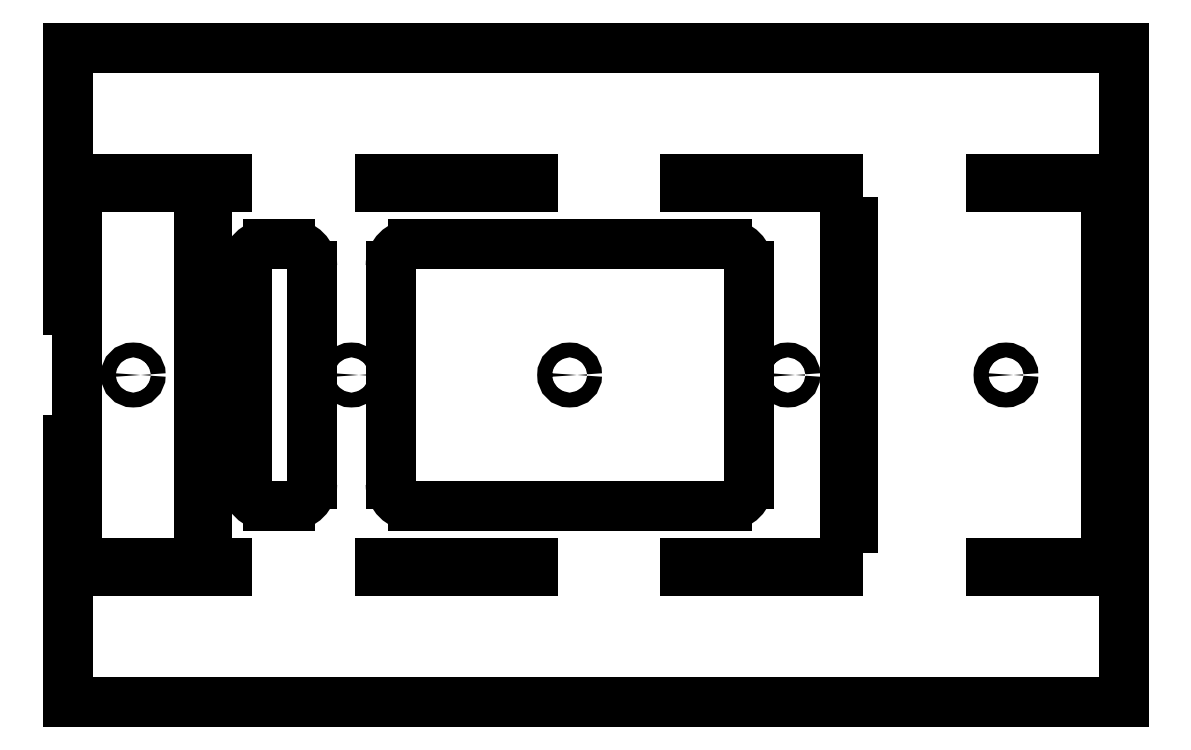
<metadata>
{"format":"dxf","ext":"dxf","renderer":"ezdxf+matplotlib","layout":"modelspace","background":"white","min_lineweight":24,"dpi":150}
</metadata>
<code>
0
SECTION
2
ENTITIES
0
LINE
8
bottom
10
29.97
20
100
11
29.97
21
110
0
LINE
8
bottom
10
29.97
20
60
11
29.97
21
90
0
LINE
8
bottom
10
29.97
20
40
11
29.97
21
50
0
LINE
8
bottom
10
180
20
110
11
180
21
100
0
LINE
8
bottom
10
240
20
110
11
240
21
100
0
LINE
8
bottom
10
180
20
90
11
180
21
60
0
LINE
8
bottom
10
240
20
90
11
240
21
60
0
LINE
8
bottom
10
180
20
50
11
180
21
40
0
LINE
8
bottom
10
240
20
50
11
240
21
40
0
LINE
8
bottom
10
36.5
20
118
11
36.5
21
120
0
LINE
8
bottom
10
71.5
20
120
11
71.5
21
118
0
LINE
8
bottom
10
71.5
20
118
11
106.5
21
118
0
LINE
8
bottom
10
106.5
20
118
11
106.5
21
120
0
LINE
8
bottom
10
141.5
20
120
11
141.5
21
118
0
LINE
8
bottom
10
141.5
20
118
11
176.5
21
118
0
LINE
8
bottom
10
176.5
20
118
11
176.5
21
120
0
LINE
8
bottom
10
211.5
20
120
11
211.5
21
118
0
LINE
8
bottom
10
36.5
20
32
11
36.5
21
30
0
LINE
8
bottom
10
71.5
20
30
11
71.5
21
32
0
LINE
8
bottom
10
71.5
20
32
11
106.5
21
32
0
LINE
8
bottom
10
106.5
20
32
11
106.5
21
30
0
LINE
8
bottom
10
141.5
20
30
11
141.5
21
32
0
LINE
8
bottom
10
141.5
20
32
11
176.5
21
32
0
LINE
8
bottom
10
176.5
20
32
11
176.5
21
30
0
LINE
8
bottom
10
211.5
20
30
11
211.5
21
32
0
LINE
8
bottom
10
2
20
110
11
2
21
100
0
LINE
8
bottom
10
31.97
20
110
11
31.97
21
100
0
LINE
8
bottom
10
2
20
90
11
2
21
60
0
LINE
8
bottom
10
31.97
20
90
11
31.97
21
60
0
LINE
8
bottom
10
2
20
50
11
2
21
40
0
LINE
8
bottom
10
31.97
20
50
11
31.97
21
40
0
LINE
8
bottom
10
178
20
100
11
178
21
110
0
LINE
8
bottom
10
238
20
100
11
238
21
110
0
LINE
8
bottom
10
178
20
60
11
178
21
90
0
LINE
8
bottom
10
238
20
60
11
238
21
90
0
LINE
8
bottom
10
178
20
40
11
178
21
50
0
LINE
8
bottom
10
238
20
40
11
238
21
50
0
LINE
8
bottom
10
0
20
110
11
2
21
110
0
LINE
8
bottom
10
2
20
100
11
0
21
100
0
LINE
8
bottom
10
0
20
90
11
2
21
90
0
LINE
8
bottom
10
2
20
60
11
0
21
60
0
LINE
8
bottom
10
0
20
50
11
2
21
50
0
LINE
8
bottom
10
2
20
40
11
0
21
40
0
LINE
8
bottom
10
29.97
20
110
11
32
21
110
0
LINE
8
bottom
10
32
20
100
11
29.97
21
100
0
LINE
8
bottom
10
29.97
20
90
11
32
21
90
0
LINE
8
bottom
10
32
20
60
11
29.97
21
60
0
LINE
8
bottom
10
29.97
20
50
11
32
21
50
0
LINE
8
bottom
10
32
20
40
11
29.97
21
40
0
LINE
8
bottom
10
178
20
110
11
180
21
110
0
LINE
8
bottom
10
180
20
100
11
178
21
100
0
LINE
8
bottom
10
178
20
90
11
180
21
90
0
LINE
8
bottom
10
180
20
60
11
178
21
60
0
LINE
8
bottom
10
178
20
50
11
180
21
50
0
LINE
8
bottom
10
180
20
40
11
178
21
40
0
LINE
8
bottom
10
238
20
50
11
240
21
50
0
LINE
8
bottom
10
240
20
40
11
238
21
40
0
LINE
8
bottom
10
240
20
60
11
238
21
60
0
LINE
8
bottom
10
238
20
90
11
240
21
90
0
LINE
8
bottom
10
240
20
100
11
238
21
100
0
LINE
8
bottom
10
238
20
110
11
240
21
110
0
LINE
8
bottom
10
0
20
118
11
0
21
110
0
LINE
8
bottom
10
0
20
100
11
0
21
90
0
LINE
8
bottom
10
0
20
60
11
0
21
50
0
LINE
8
bottom
10
0
20
40
11
0
21
32
0
CIRCLE
8
bottom
10
215
20
75
40
1.7
0
CIRCLE
8
bottom
10
165
20
75
40
1.7
0
CIRCLE
8
bottom
10
115
20
75
40
1.7
0
CIRCLE
8
bottom
10
65
20
75
40
1.7
0
CIRCLE
8
bottom
10
15
20
75
40
1.7
0
LINE
8
bottom
10
40.97
20
90
11
40.97
21
60
0
ARC
8
bottom
10
45.97
20
100
40
5
50
90
51
180
0
ARC
8
bottom
10
51
20
100
40
5
50
0
51
90
0
ARC
8
bottom
10
51
20
50
40
5
50
270
51
0
0
ARC
8
bottom
10
45.97
20
50
40
5
50
180
51
270
0
ARC
8
bottom
10
79
20
100
40
5
50
90
51
180
0
LINE
8
bottom
10
79
20
105
11
151
21
105
0
ARC
8
bottom
10
151
20
100
40
5
50
0
51
90
0
LINE
8
bottom
10
156
20
100
11
156
21
50
0
ARC
8
bottom
10
151
20
50
40
5
50
270
51
0
0
LINE
8
bottom
10
79
20
45
11
151
21
45
0
LINE
8
bottom
10
74
20
100
11
74
21
50
0
ARC
8
bottom
10
79
20
50
40
5
50
180
51
270
0
LINE
8
bottom
10
45.97
20
105
11
51
21
105
0
LINE
8
bottom
10
40.97
20
100
11
40.97
21
90
0
LINE
8
bottom
10
40.97
20
60
11
40.97
21
50
0
LINE
8
bottom
10
45.97
20
45
11
51
21
45
0
LINE
8
bottom
10
56
20
50
11
56
21
100
0
LINE
8
bottom
10
211.5
20
30
11
211.5
21
32
0
LINE
8
bottom
10
176.5
20
32
11
141.5
21
32
0
LINE
8
bottom
10
141.5
20
32
11
141.5
21
30
0
LINE
8
bottom
10
141.5
20
30
11
176.5
21
30
0
LINE
8
bottom
10
176.5
20
30
11
176.5
21
32
0
LINE
8
bottom
10
106.5
20
32
11
71.5
21
32
0
LINE
8
bottom
10
71.5
20
32
11
71.5
21
30
0
LINE
8
bottom
10
71.5
20
30
11
106.5
21
30
0
LINE
8
bottom
10
106.5
20
30
11
106.5
21
32
0
LINE
8
bottom
10
36.5
20
30
11
36.5
21
32
0
LINE
8
bottom
10
36.5
20
118
11
36.5
21
120
0
LINE
8
bottom
10
71.5
20
118
11
106.5
21
118
0
LINE
8
bottom
10
106.5
20
118
11
106.5
21
120
0
LINE
8
bottom
10
106.5
20
120
11
71.5
21
120
0
LINE
8
bottom
10
71.5
20
120
11
71.5
21
118
0
LINE
8
bottom
10
141.5
20
118
11
176.5
21
118
0
LINE
8
bottom
10
176.5
20
118
11
176.5
21
120
0
LINE
8
bottom
10
176.5
20
120
11
141.5
21
120
0
LINE
8
bottom
10
141.5
20
120
11
141.5
21
118
0
LINE
8
bottom
10
211.5
20
120
11
211.5
21
118
0
LINE
8
bottom
10
0
20
150
11
0
21
120
0
LINE
8
bottom
10
0
20
0
11
242
21
0
0
LINE
8
bottom
10
0
20
150
11
242
21
150
0
LINE
8
bottom
10
242
20
150
11
242
21
120
0
LINE
8
bottom
10
242
20
118
11
242
21
32
0
LINE
8
bottom
10
242
20
30
11
242
21
0
0
LINE
8
bottom
10
0
20
30
11
0
21
0
0
LINE
8
bottom
10
0
20
120
11
0
21
118
0
LINE
8
bottom
10
0
20
32
11
0
21
30
0
LINE
8
bottom
10
242
20
120
11
242
21
118
0
LINE
8
bottom
10
242
20
32
11
242
21
30
0
LINE
8
bottom
10
237
20
32
11
237
21
30
0
LINE
8
bottom
10
237
20
120
11
237
21
118
0
LINE
8
bottom
10
5
20
120
11
5
21
118
0
LINE
8
bottom
10
5
20
32
11
5
21
30
0
LINE
8
bottom
10
5
20
32
11
36.5
21
32
0
LINE
8
bottom
10
5
20
30
11
36.5
21
30
0
LINE
8
bottom
10
36.5
20
32
11
5
21
32
0
LINE
8
bottom
10
36.5
20
120
11
5
21
120
0
LINE
8
bottom
10
5
20
118
11
36.5
21
118
0
LINE
8
bottom
10
5
20
118
11
36.5
21
118
0
LINE
8
bottom
10
237
20
120
11
211.5
21
120
0
LINE
8
bottom
10
211.5
20
118
11
237
21
118
0
LINE
8
bottom
10
211.5
20
118
11
237
21
118
0
LINE
8
bottom
10
211.5
20
32
11
237
21
32
0
LINE
8
bottom
10
211.5
20
32
11
237
21
32
0
LINE
8
bottom
10
237
20
30
11
211.5
21
30
0
ENDSEC
0
EOF

</code>
